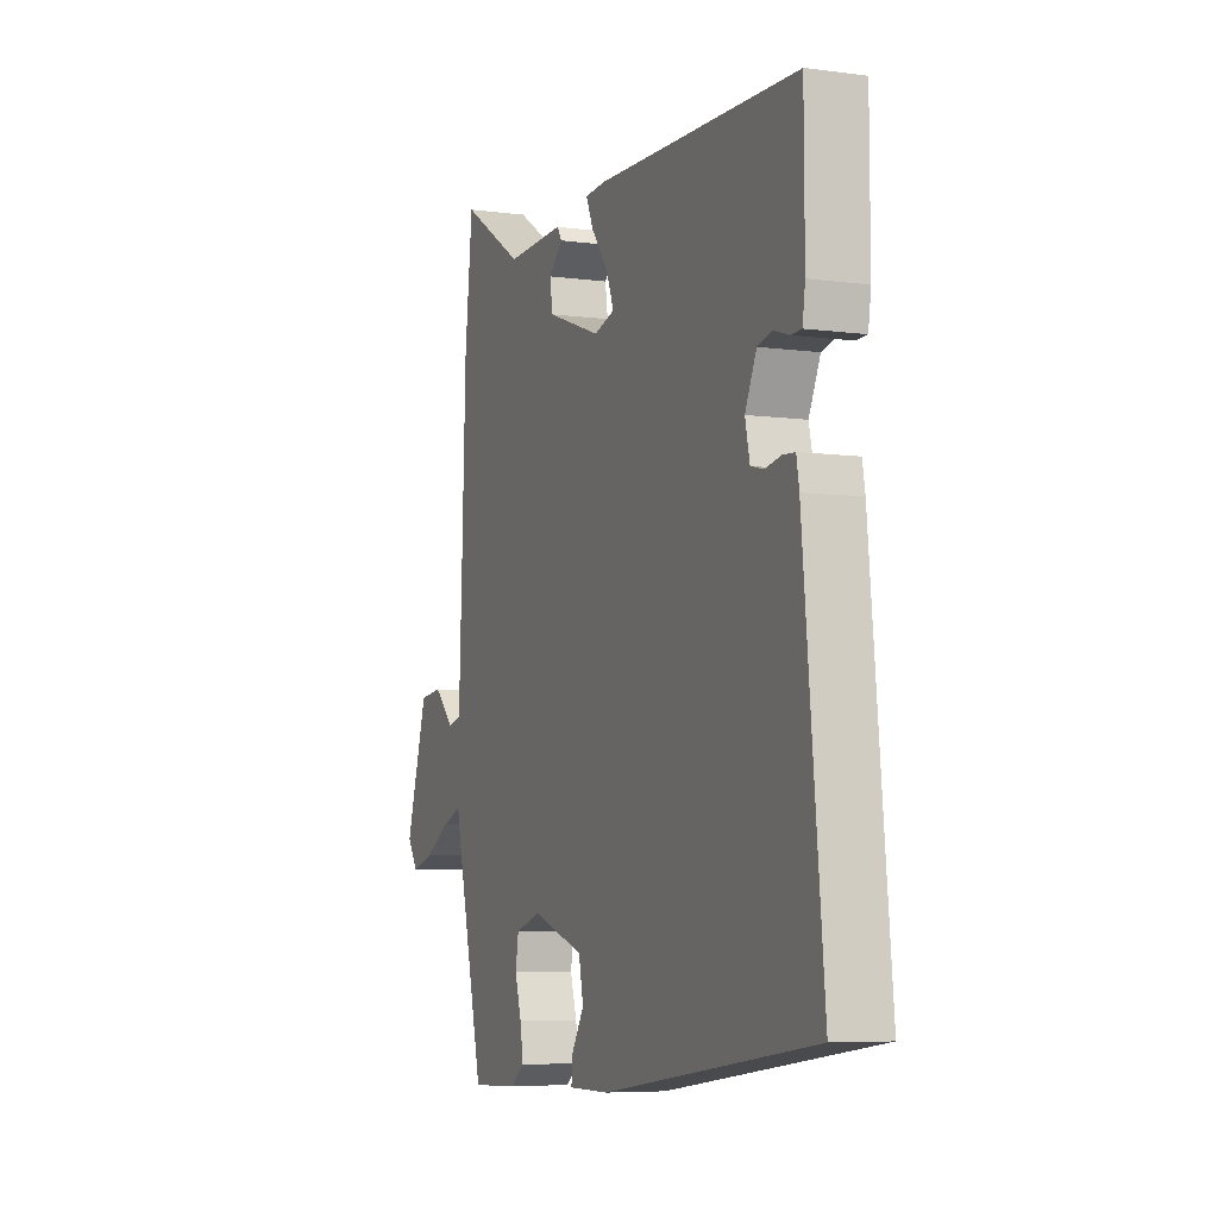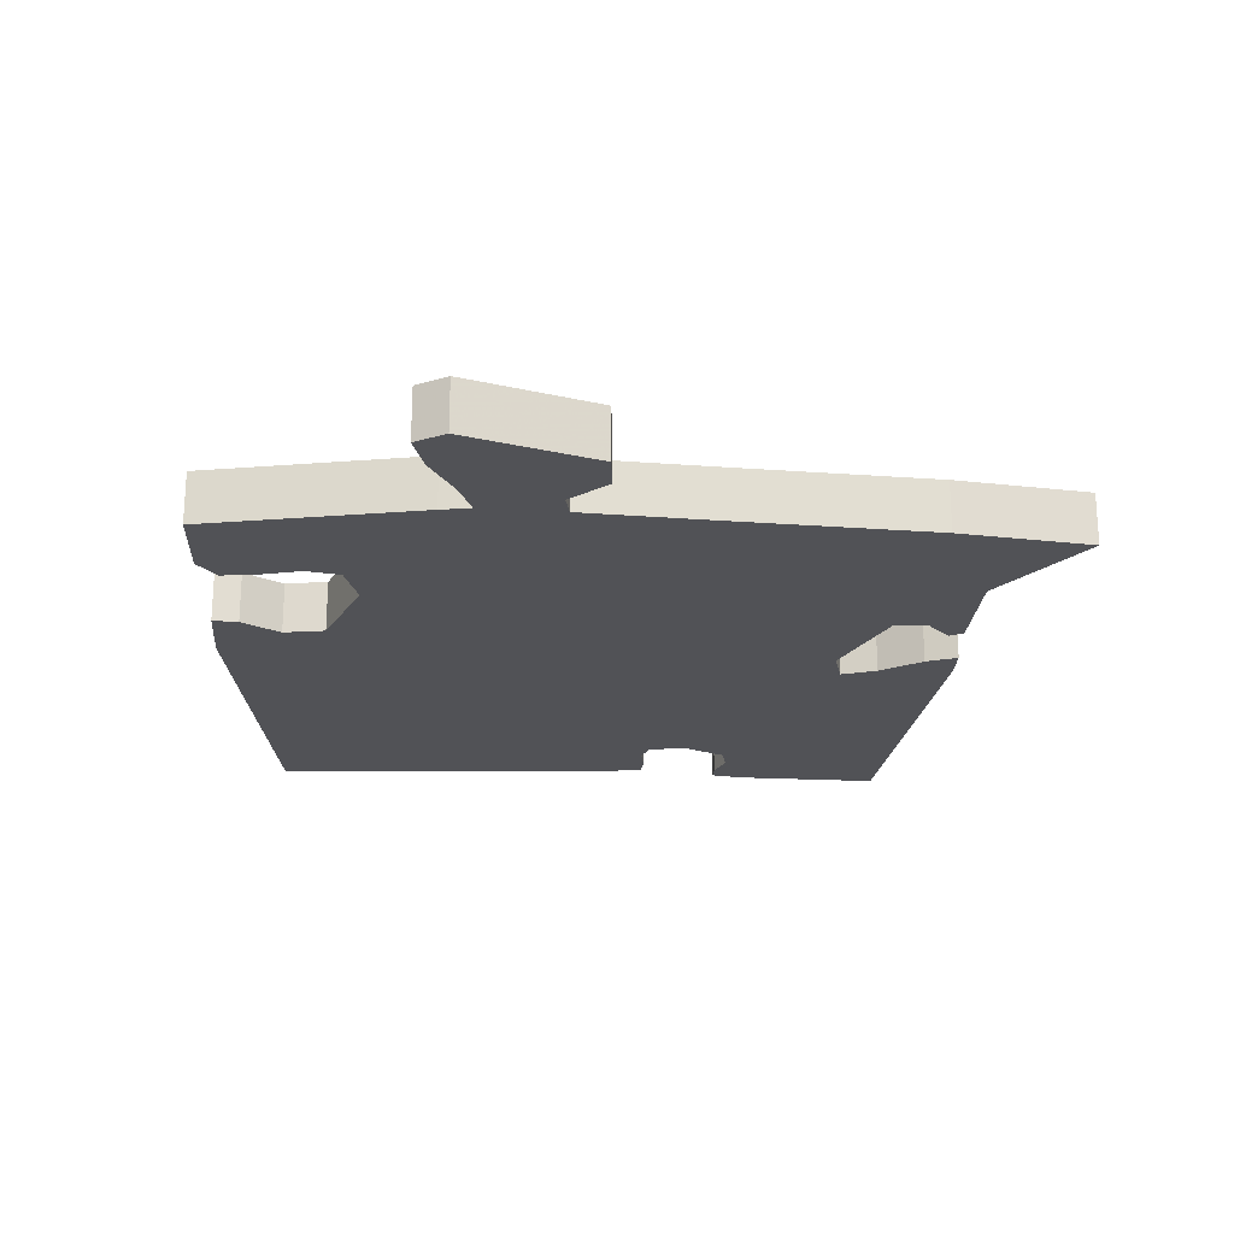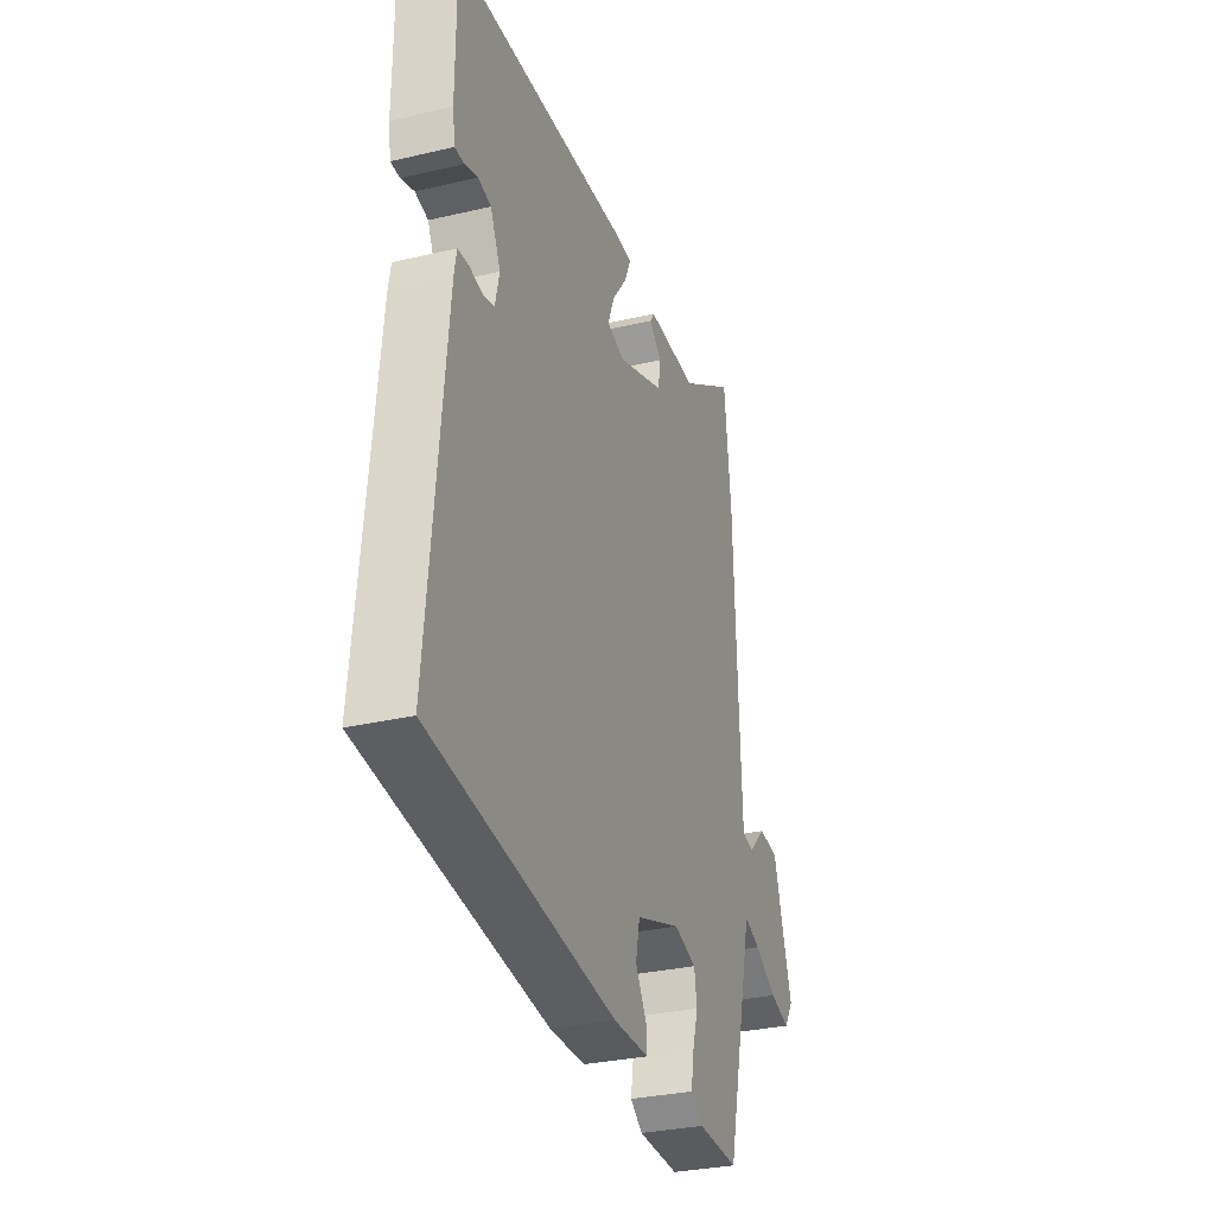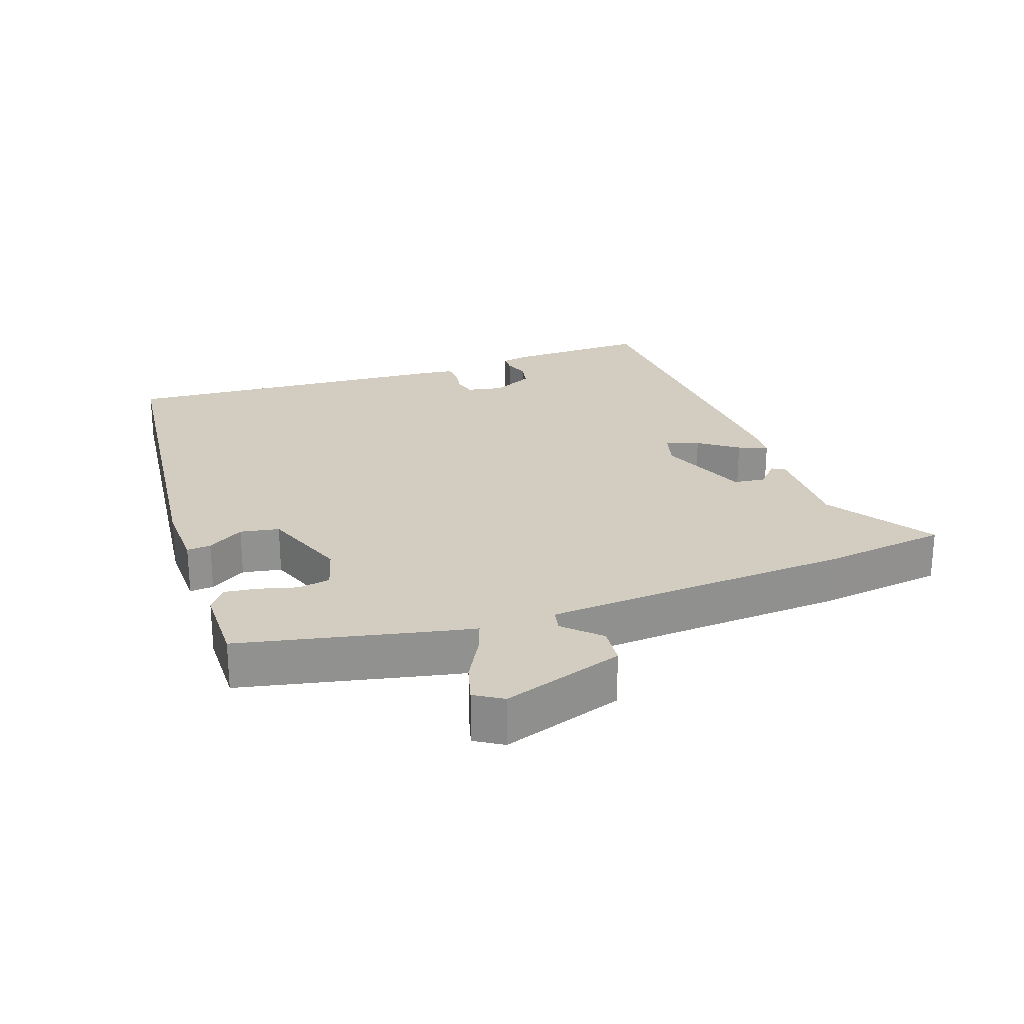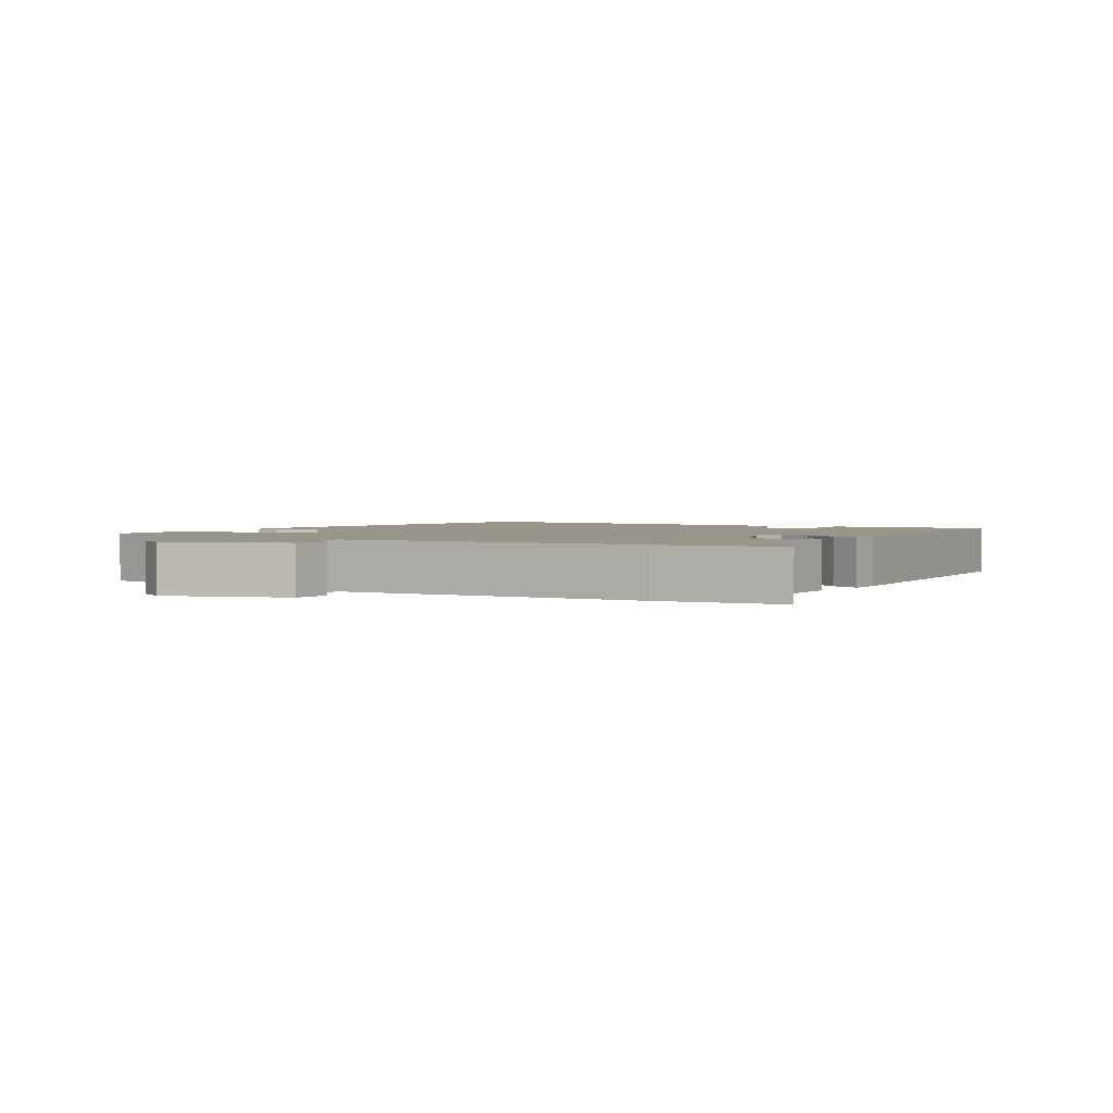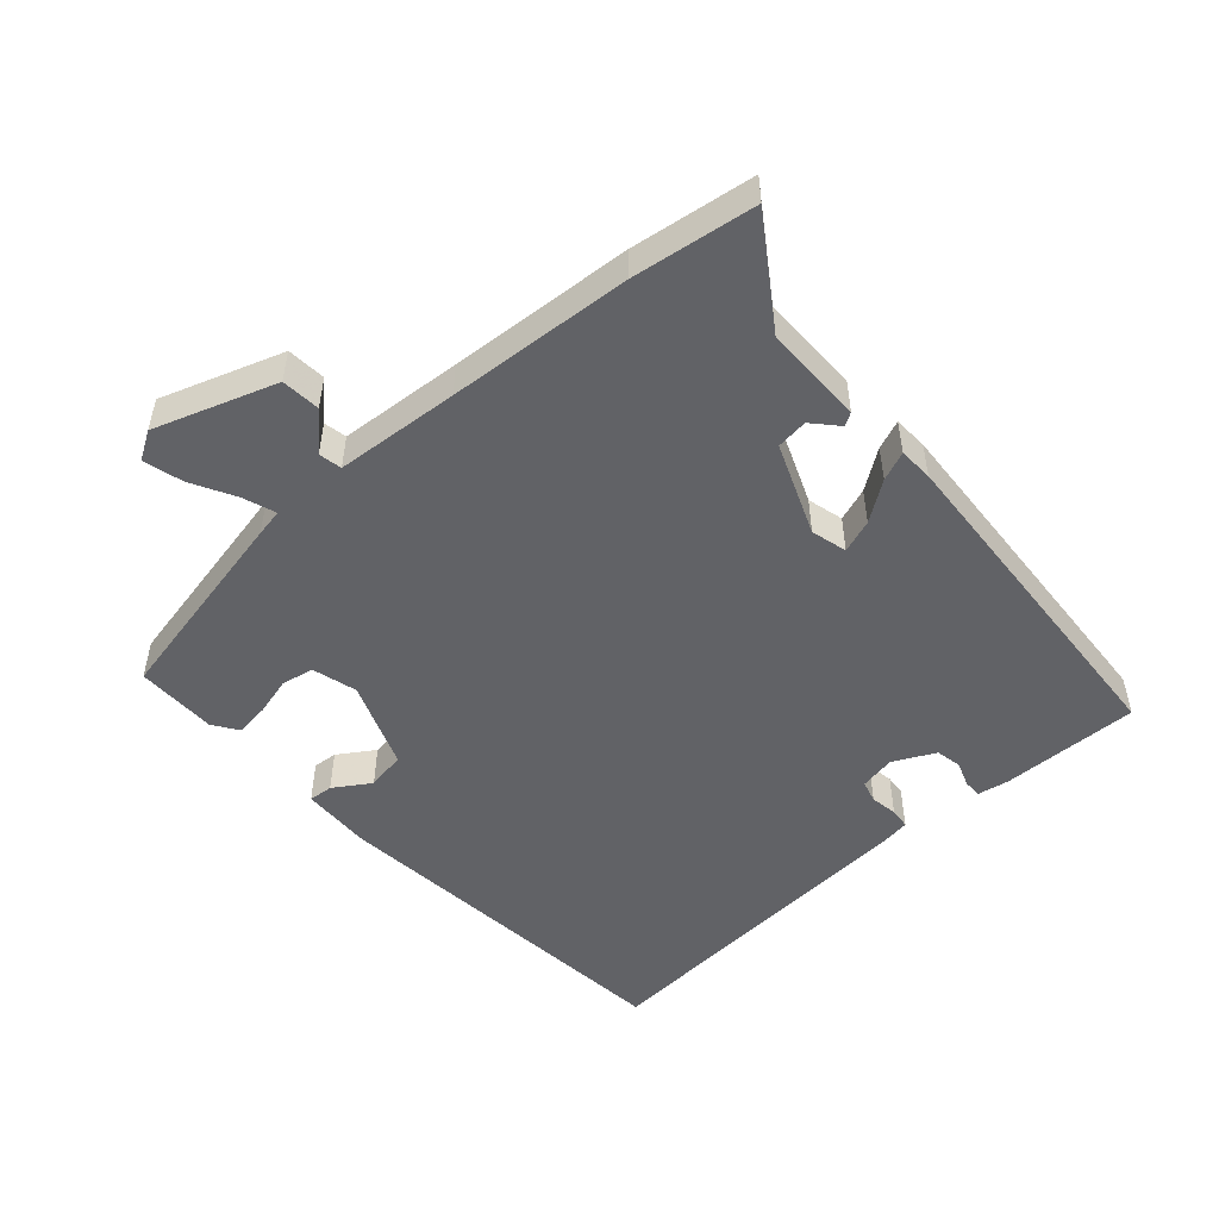
<metadata>
{"format":"obj","ext":"obj","renderer":"f3d","projection":"perspective","resolution":1024,"background":"white","views":[{"elev":-6.3,"azim":68.1,"up":"+Z"},{"elev":-21.3,"azim":-95.5,"up":"+Y"},{"elev":-30.5,"azim":108.8,"up":"+Z"},{"elev":24.5,"azim":-110.9,"up":"+Y"},{"elev":2.2,"azim":-60.2,"up":"+Y"},{"elev":-50.7,"azim":-50.3,"up":"+Y"}]}
</metadata>
<code>
v -0.447 0.07 -0.509
v -0.52 0.07 -0.209
v -0.529 0.07 -0.168
v -0.577 0.07 -0.187
v -0.642 0.07 -0.225
v -0.7 0.07 -0.243
v -0.727 0.07 -0.202
v -0.671 0.07 -0.019
v -0.613 0.07 -0.012
v -0.562 0.07 -0.062
v -0.528 0.07 -0.054
v -0.52 0.07 0.131
v -0.51 0.07 0.407
v -0.49 0.07 0.593
v -0.33 0.07 0.493
v -0.181 0.07 0.499
v -0.169 0.07 0.48
v -0.205 0.07 0.445
v -0.198 0.07 0.398
v -0.06 0.07 0.348
v -0.007 0.07 0.364
v -0.026 0.07 0.413
v -0.069 0.07 0.47
v -0.088 0.07 0.513
v -0.037 0.07 0.517
v 0.479 0.07 0.502
v 0.48 0.07 0.296
v 0.473 0.07 0.249
v 0.446 0.07 0.248
v 0.408 0.07 0.26
v 0.37 0.07 0.251
v 0.341 0.07 0.188
v 0.353 0.07 0.135
v 0.386 0.07 0.127
v 0.426 0.07 0.135
v 0.457 0.07 0.133
v 0.464 0.07 0.093
v 0.514 0.07 -0.42
v -0.028 0.07 -0.495
v -0.132 0.07 -0.495
v -0.13 0.07 -0.459
v -0.097 0.07 -0.404
v -0.109 0.07 -0.346
v -0.241 0.07 -0.301
v -0.307 0.07 -0.322
v -0.315 0.07 -0.37
v -0.298 0.07 -0.427
v -0.29 0.07 -0.477
v -0.326 0.07 -0.504
v -0.447 0 -0.509
v -0.52 0 -0.209
v -0.529 0 -0.168
v -0.577 0 -0.187
v -0.642 0 -0.225
v -0.7 0 -0.243
v -0.727 0 -0.202
v -0.671 0 -0.019
v -0.613 0 -0.012
v -0.562 0 -0.062
v -0.528 0 -0.054
v -0.52 0 0.131
v -0.51 0 0.407
v -0.49 0 0.593
v -0.33 0 0.493
v -0.181 0 0.499
v -0.169 0 0.48
v -0.205 0 0.445
v -0.198 0 0.398
v -0.06 0 0.348
v -0.007 0 0.364
v -0.026 0 0.413
v -0.069 0 0.47
v -0.088 0 0.513
v -0.037 0 0.517
v 0.479 0 0.502
v 0.48 0 0.296
v 0.473 0 0.249
v 0.446 0 0.248
v 0.408 0 0.26
v 0.37 0 0.251
v 0.341 0 0.188
v 0.353 0 0.135
v 0.386 0 0.127
v 0.426 0 0.135
v 0.457 0 0.133
v 0.464 0 0.093
v 0.514 0 -0.42
v -0.028 0 -0.495
v -0.132 0 -0.495
v -0.13 0 -0.459
v -0.097 0 -0.404
v -0.109 0 -0.346
v -0.241 0 -0.301
v -0.307 0 -0.322
v -0.315 0 -0.37
v -0.298 0 -0.427
v -0.29 0 -0.477
v -0.326 0 -0.504
f 46 47 48 49
f 46 49 1 2
f 45 46 2 3
f 44 45 3
f 43 44 3
f 39 40 41 42
f 39 42 43
f 38 39 43
f 37 38 43 3
f 34 35 36 37
f 33 34 37 3
f 27 28 29 30
f 27 30 31
f 26 27 31
f 25 26 31 32
f 22 23 24 25
f 21 22 25 32
f 15 16 17 18
f 15 18 19
f 12 13 14 15
f 11 12 15 19
f 7 8 9 10
f 7 10 11
f 4 5 6 7
f 3 4 7 11
f 20 21 32 33
f 19 20 33
f 3 11 19 33
f 98 97 96 95
f 51 50 98 95
f 52 51 95 94
f 52 94 93
f 52 93 92
f 91 90 89 88
f 92 91 88
f 92 88 87
f 52 92 87 86
f 86 85 84 83
f 52 86 83 82
f 79 78 77 76
f 80 79 76
f 80 76 75
f 81 80 75 74
f 74 73 72 71
f 81 74 71 70
f 67 66 65 64
f 68 67 64
f 64 63 62 61
f 68 64 61 60
f 59 58 57 56
f 60 59 56
f 56 55 54 53
f 60 56 53 52
f 82 81 70 69
f 82 69 68
f 82 68 60 52
f 1 50 51 2
f 2 51 52 3
f 3 52 53 4
f 4 53 54 5
f 5 54 55 6
f 6 55 56 7
f 7 56 57 8
f 8 57 58 9
f 9 58 59 10
f 10 59 60 11
f 11 60 61 12
f 12 61 62 13
f 13 62 63 14
f 14 63 64 15
f 15 64 65 16
f 16 65 66 17
f 17 66 67 18
f 18 67 68 19
f 19 68 69 20
f 20 69 70 21
f 21 70 71 22
f 22 71 72 23
f 23 72 73 24
f 24 73 74 25
f 25 74 75 26
f 26 75 76 27
f 27 76 77 28
f 28 77 78 29
f 29 78 79 30
f 30 79 80 31
f 31 80 81 32
f 32 81 82 33
f 33 82 83 34
f 34 83 84 35
f 35 84 85 36
f 36 85 86 37
f 37 86 87 38
f 38 87 88 39
f 39 88 89 40
f 40 89 90 41
f 41 90 91 42
f 42 91 92 43
f 43 92 93 44
f 44 93 94 45
f 45 94 95 46
f 46 95 96 47
f 47 96 97 48
f 48 97 98 49
f 49 98 50 1

</code>
